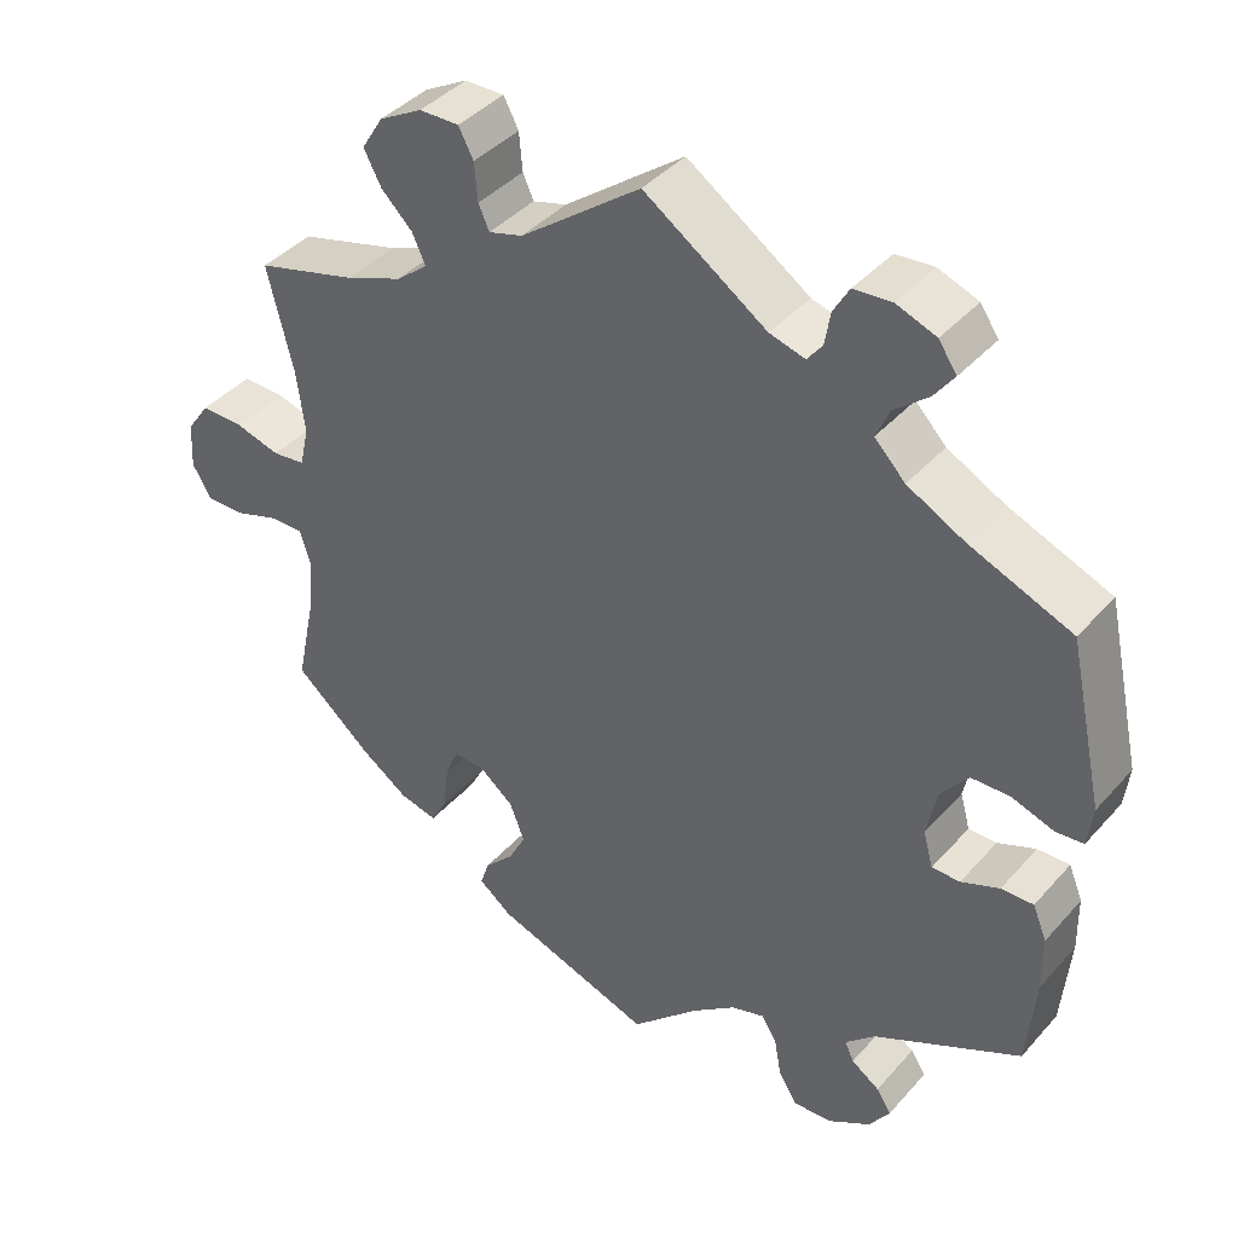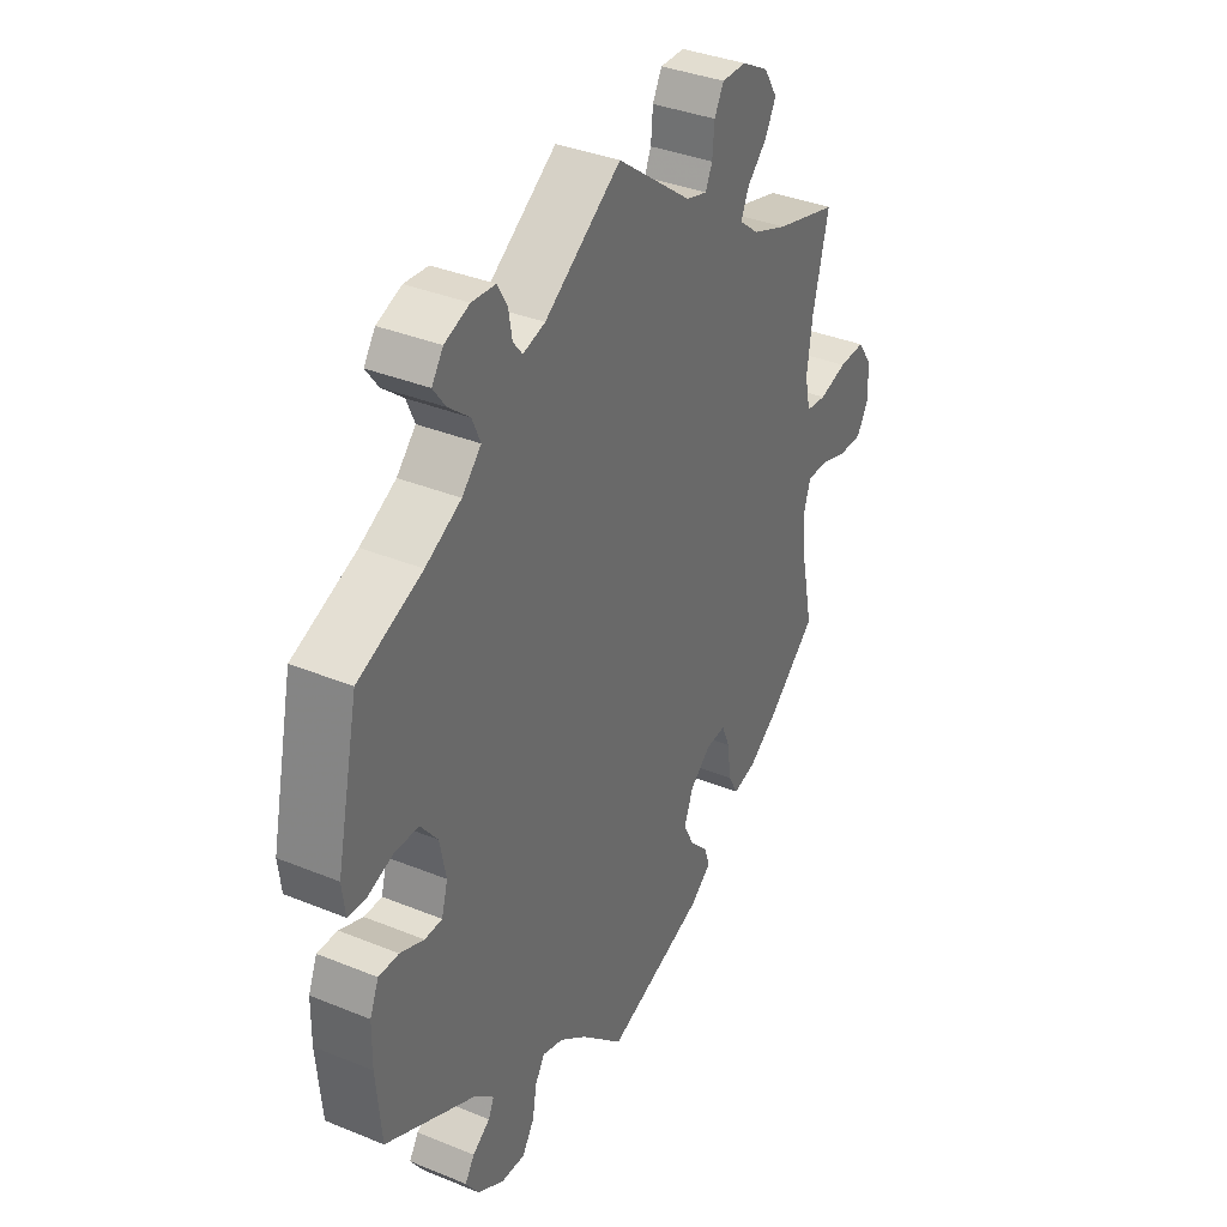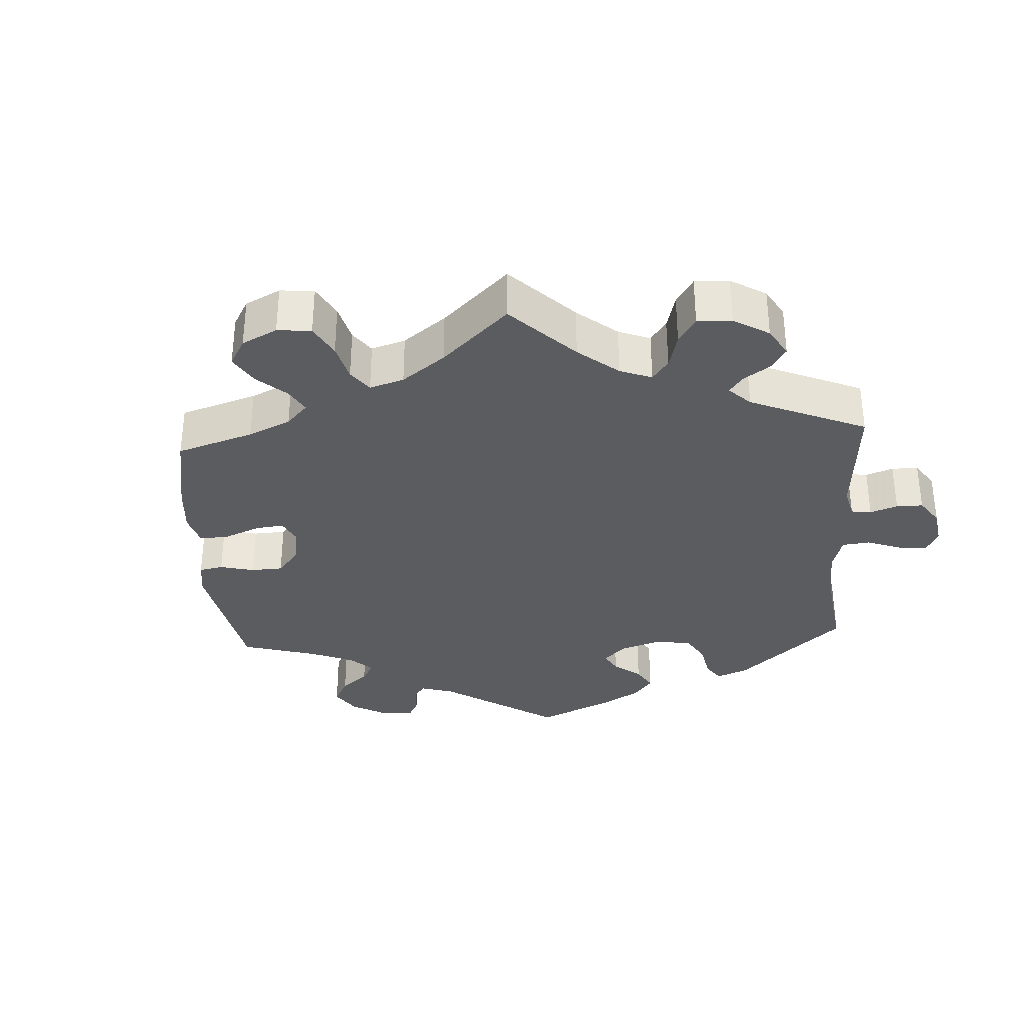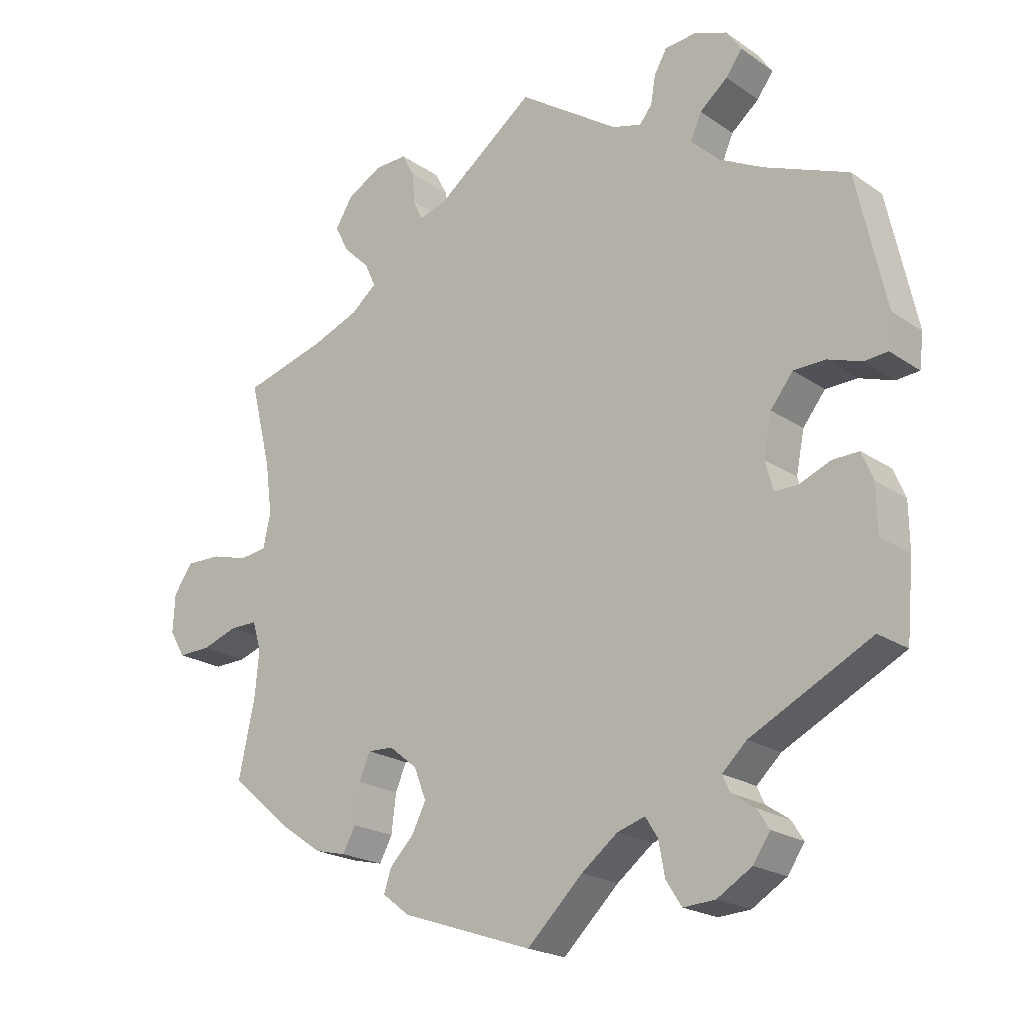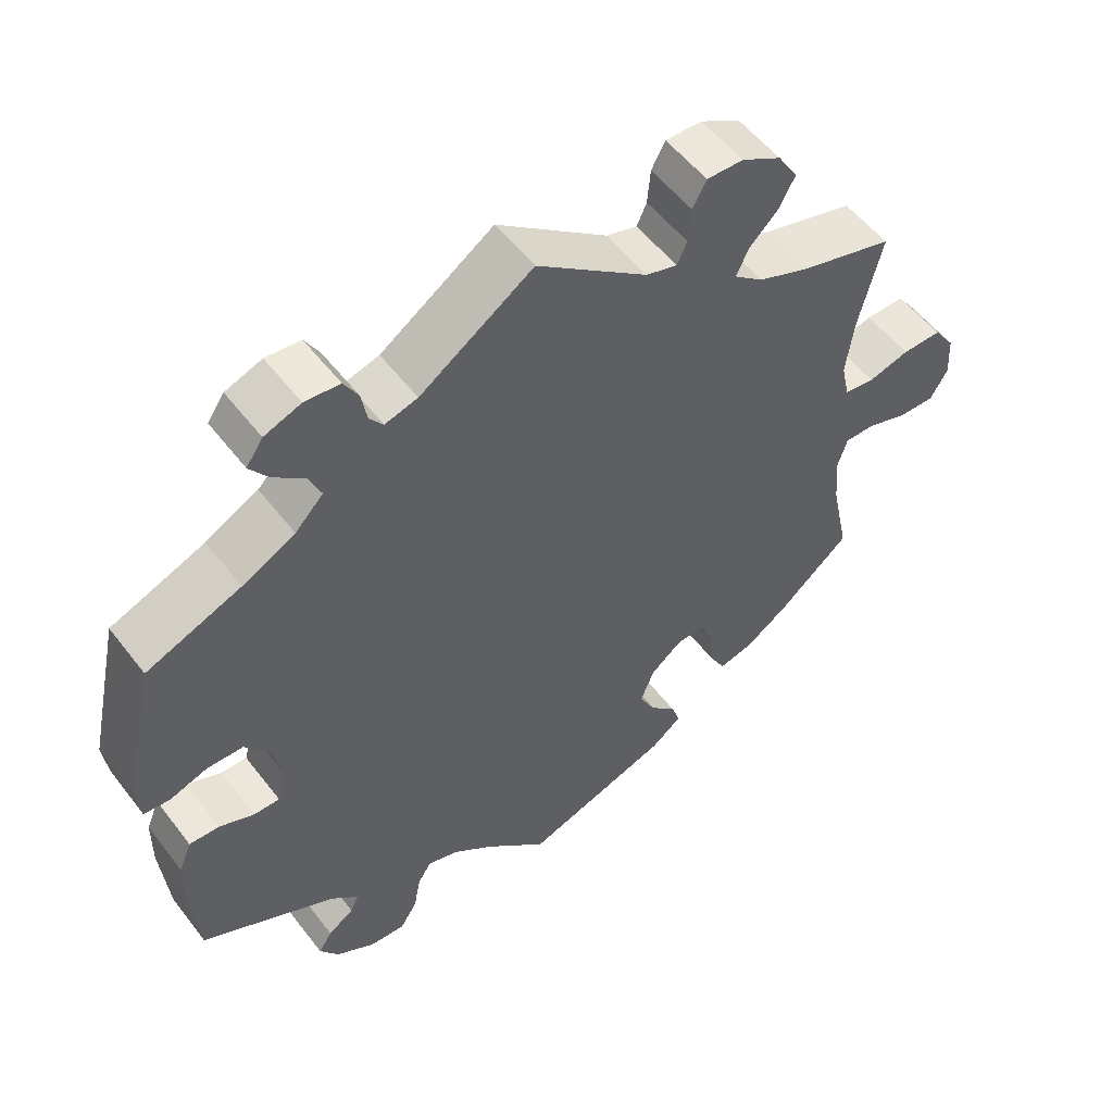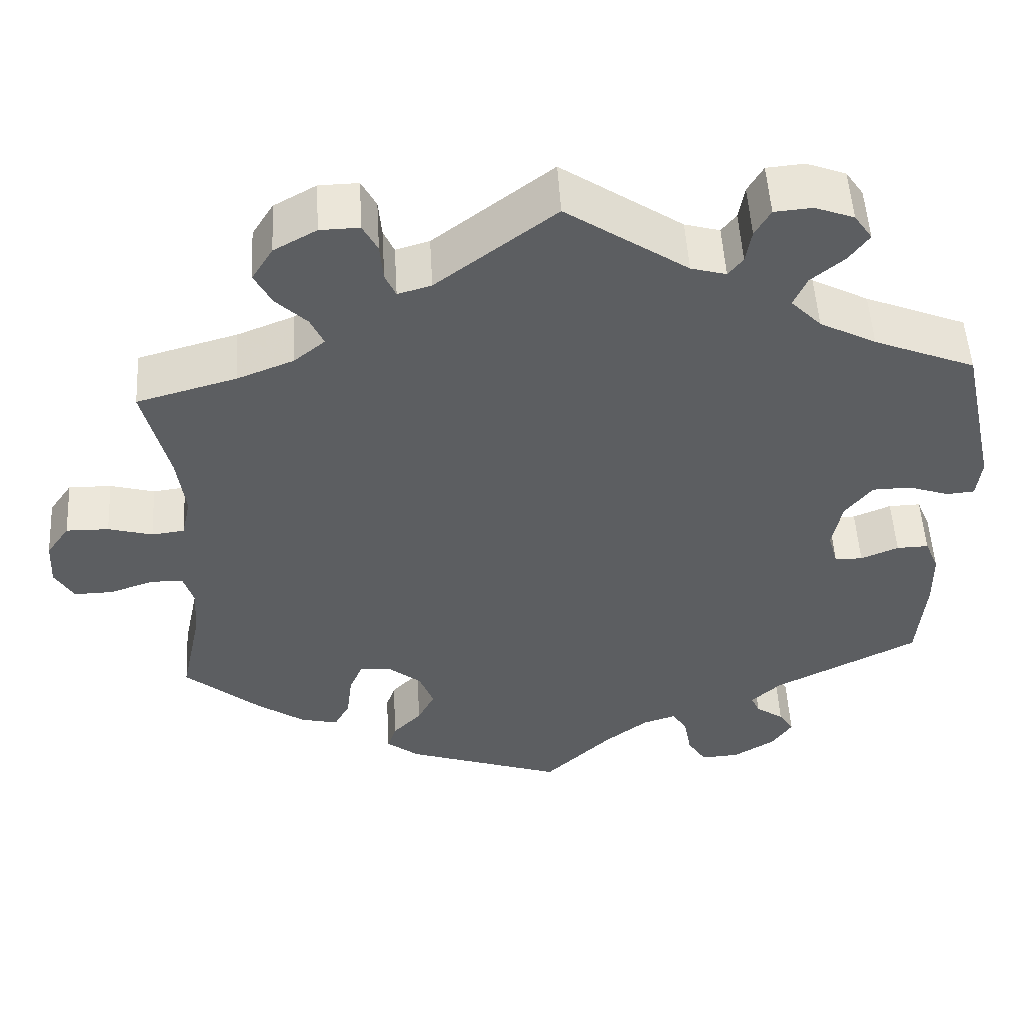
<metadata>
{"format":"obj","ext":"obj","renderer":"f3d","projection":"perspective","resolution":1024,"background":"white","views":[{"elev":40.6,"azim":37.2,"up":"+Z"},{"elev":36.2,"azim":118.1,"up":"+Z"},{"elev":-33.6,"azim":-56.5,"up":"+Y"},{"elev":-20.9,"azim":39.5,"up":"+Z"},{"elev":54.0,"azim":143.3,"up":"+Z"},{"elev":51.9,"azim":-3.3,"up":"+Z"}]}
</metadata>
<code>
v 0.543 0.07 0.093
v 0.537 0.07 0.044
v 0.503 0.07 0.041
v 0.453 0.07 0.058
v 0.406 0.07 0.057
v 0.373 0.07 0.015
v 0.361 0.07 -0.045
v 0.373 0.07 -0.088
v 0.407 0.07 -0.088
v 0.453 0.07 -0.069
v 0.492 0.07 -0.068
v 0.509 0.07 -0.109
v 0.51 0.07 -0.177
v 0.5 0.07 -0.289
v 0.323 0.07 -0.379
v 0.287 0.07 -0.413
v 0.298 0.07 -0.437
v 0.332 0.07 -0.46
v 0.35 0.07 -0.488
v 0.325 0.07 -0.525
v 0.274 0.07 -0.556
v 0.227 0.07 -0.559
v 0.204 0.07 -0.523
v 0.195 0.07 -0.474
v 0.177 0.07 -0.445
v 0.136 0.07 -0.458
v 0.083 0.07 -0.499
v 0.001 0.07 -0.578
v -0.192 0.07 -0.512
v -0.232 0.07 -0.481
v -0.221 0.07 -0.448
v -0.186 0.07 -0.412
v -0.165 0.07 -0.371
v -0.183 0.07 -0.325
v -0.224 0.07 -0.292
v -0.262 0.07 -0.29
v -0.278 0.07 -0.328
v -0.285 0.07 -0.384
v -0.304 0.07 -0.419
v -0.35 0.07 -0.408
v -0.408 0.07 -0.368
v -0.501 0.07 -0.289
v -0.477 0.07 -0.176
v -0.471 0.07 -0.11
v -0.484 0.07 -0.068
v -0.524 0.07 -0.068
v -0.577 0.07 -0.086
v -0.625 0.07 -0.087
v -0.648 0.07 -0.048
v -0.645 0.07 0.008
v -0.617 0.07 0.048
v -0.565 0.07 0.047
v -0.511 0.07 0.032
v -0.471 0.07 0.037
v -0.46 0.07 0.087
v -0.47 0.07 0.163
v -0.501 0.07 0.289
v -0.379 0.07 0.323
v -0.31 0.07 0.35
v -0.272 0.07 0.381
v -0.288 0.07 0.416
v -0.326 0.07 0.453
v -0.347 0.07 0.493
v -0.321 0.07 0.535
v -0.269 0.07 0.564
v -0.221 0.07 0.565
v -0.203 0.07 0.531
v -0.199 0.07 0.485
v -0.186 0.07 0.456
v -0.145 0.07 0.468
v 0 0.07 0.578
v 0.148 0.07 0.478
v 0.191 0.07 0.466
v 0.209 0.07 0.489
v 0.216 0.07 0.53
v 0.235 0.07 0.563
v 0.281 0.07 0.567
v 0.329 0.07 0.549
v 0.351 0.07 0.517
v 0.327 0.07 0.484
v 0.286 0.07 0.45
v 0.27 0.07 0.413
v 0.307 0.07 0.375
v 0.376 0.07 0.339
v 0.5 0.07 0.289
v 0.543 0 0.093
v 0.537 0 0.044
v 0.503 0 0.041
v 0.453 0 0.058
v 0.406 0 0.057
v 0.373 0 0.015
v 0.361 0 -0.045
v 0.373 0 -0.088
v 0.407 0 -0.088
v 0.453 0 -0.069
v 0.492 0 -0.068
v 0.509 0 -0.109
v 0.51 0 -0.177
v 0.5 0 -0.289
v 0.323 0 -0.379
v 0.287 0 -0.413
v 0.298 0 -0.437
v 0.332 0 -0.46
v 0.35 0 -0.488
v 0.325 0 -0.525
v 0.274 0 -0.556
v 0.227 0 -0.559
v 0.204 0 -0.523
v 0.195 0 -0.474
v 0.177 0 -0.445
v 0.136 0 -0.458
v 0.083 0 -0.499
v 0.001 0 -0.578
v -0.192 0 -0.512
v -0.232 0 -0.481
v -0.221 0 -0.448
v -0.186 0 -0.412
v -0.165 0 -0.371
v -0.183 0 -0.325
v -0.224 0 -0.292
v -0.262 0 -0.29
v -0.278 0 -0.328
v -0.285 0 -0.384
v -0.304 0 -0.419
v -0.35 0 -0.408
v -0.408 0 -0.368
v -0.501 0 -0.289
v -0.477 0 -0.176
v -0.471 0 -0.11
v -0.484 0 -0.068
v -0.524 0 -0.068
v -0.577 0 -0.086
v -0.625 0 -0.087
v -0.648 0 -0.048
v -0.645 0 0.008
v -0.617 0 0.048
v -0.565 0 0.047
v -0.511 0 0.032
v -0.471 0 0.037
v -0.46 0 0.087
v -0.47 0 0.163
v -0.501 0 0.289
v -0.379 0 0.323
v -0.31 0 0.35
v -0.272 0 0.381
v -0.288 0 0.416
v -0.326 0 0.453
v -0.347 0 0.493
v -0.321 0 0.535
v -0.269 0 0.564
v -0.221 0 0.565
v -0.203 0 0.531
v -0.199 0 0.485
v -0.186 0 0.456
v -0.145 0 0.468
v 0 0 0.578
v 0.148 0 0.478
v 0.191 0 0.466
v 0.209 0 0.489
v 0.216 0 0.53
v 0.235 0 0.563
v 0.281 0 0.567
v 0.329 0 0.549
v 0.351 0 0.517
v 0.327 0 0.484
v 0.286 0 0.45
v 0.27 0 0.413
v 0.307 0 0.375
v 0.376 0 0.339
v 0.5 0 0.289
f 84 85 1 2
f 83 84 2 3
f 82 83 3 4
f 78 79 80 81
f 76 77 78 81
f 74 75 76 81
f 73 74 81 82
f 72 73 82 4
f 70 71 72 4
f 65 66 67 68
f 65 68 69
f 64 65 69
f 61 62 63 64
f 60 61 64 69
f 56 57 58
f 55 56 58 59
f 54 55 59 60
f 50 51 52 53
f 50 53 54
f 49 50 54
f 46 47 48 49
f 45 46 49 54
f 44 45 54 60
f 40 41 42 43
f 37 38 39 40
f 36 37 40 43
f 35 36 43 44
f 29 30 31 32
f 27 28 29 32
f 26 27 32 33
f 25 26 33 34
f 21 22 23 24
f 21 24 25
f 20 21 25
f 17 18 19 20
f 16 17 20 25
f 15 16 25 34
f 9 10 11 12
f 8 9 12 13
f 69 70 4 5
f 35 44 60 69
f 35 69 5 6
f 34 35 6 7
f 15 34 7 8
f 8 13 14 15
f 87 86 170 169
f 88 87 169 168
f 89 88 168 167
f 166 165 164 163
f 166 163 162 161
f 166 161 160 159
f 167 166 159 158
f 89 167 158 157
f 89 157 156 155
f 153 152 151 150
f 154 153 150
f 154 150 149
f 149 148 147 146
f 154 149 146 145
f 143 142 141
f 144 143 141 140
f 145 144 140 139
f 138 137 136 135
f 139 138 135
f 139 135 134
f 134 133 132 131
f 139 134 131 130
f 145 139 130 129
f 128 127 126 125
f 125 124 123 122
f 128 125 122 121
f 129 128 121 120
f 117 116 115 114
f 117 114 113 112
f 118 117 112 111
f 119 118 111 110
f 109 108 107 106
f 110 109 106
f 110 106 105
f 105 104 103 102
f 110 105 102 101
f 119 110 101 100
f 97 96 95 94
f 98 97 94 93
f 90 89 155 154
f 154 145 129 120
f 91 90 154 120
f 92 91 120 119
f 93 92 119 100
f 100 99 98 93
f 1 86 87 2
f 2 87 88 3
f 3 88 89 4
f 4 89 90 5
f 5 90 91 6
f 6 91 92 7
f 7 92 93 8
f 8 93 94 9
f 9 94 95 10
f 10 95 96 11
f 11 96 97 12
f 12 97 98 13
f 13 98 99 14
f 14 99 100 15
f 15 100 101 16
f 16 101 102 17
f 17 102 103 18
f 18 103 104 19
f 19 104 105 20
f 20 105 106 21
f 21 106 107 22
f 22 107 108 23
f 23 108 109 24
f 24 109 110 25
f 25 110 111 26
f 26 111 112 27
f 27 112 113 28
f 28 113 114 29
f 29 114 115 30
f 30 115 116 31
f 31 116 117 32
f 32 117 118 33
f 33 118 119 34
f 34 119 120 35
f 35 120 121 36
f 36 121 122 37
f 37 122 123 38
f 38 123 124 39
f 39 124 125 40
f 40 125 126 41
f 41 126 127 42
f 42 127 128 43
f 43 128 129 44
f 44 129 130 45
f 45 130 131 46
f 46 131 132 47
f 47 132 133 48
f 48 133 134 49
f 49 134 135 50
f 50 135 136 51
f 51 136 137 52
f 52 137 138 53
f 53 138 139 54
f 54 139 140 55
f 55 140 141 56
f 56 141 142 57
f 57 142 143 58
f 58 143 144 59
f 59 144 145 60
f 60 145 146 61
f 61 146 147 62
f 62 147 148 63
f 63 148 149 64
f 64 149 150 65
f 65 150 151 66
f 66 151 152 67
f 67 152 153 68
f 68 153 154 69
f 69 154 155 70
f 70 155 156 71
f 71 156 157 72
f 72 157 158 73
f 73 158 159 74
f 74 159 160 75
f 75 160 161 76
f 76 161 162 77
f 77 162 163 78
f 78 163 164 79
f 79 164 165 80
f 80 165 166 81
f 81 166 167 82
f 82 167 168 83
f 83 168 169 84
f 84 169 170 85
f 85 170 86 1

</code>
